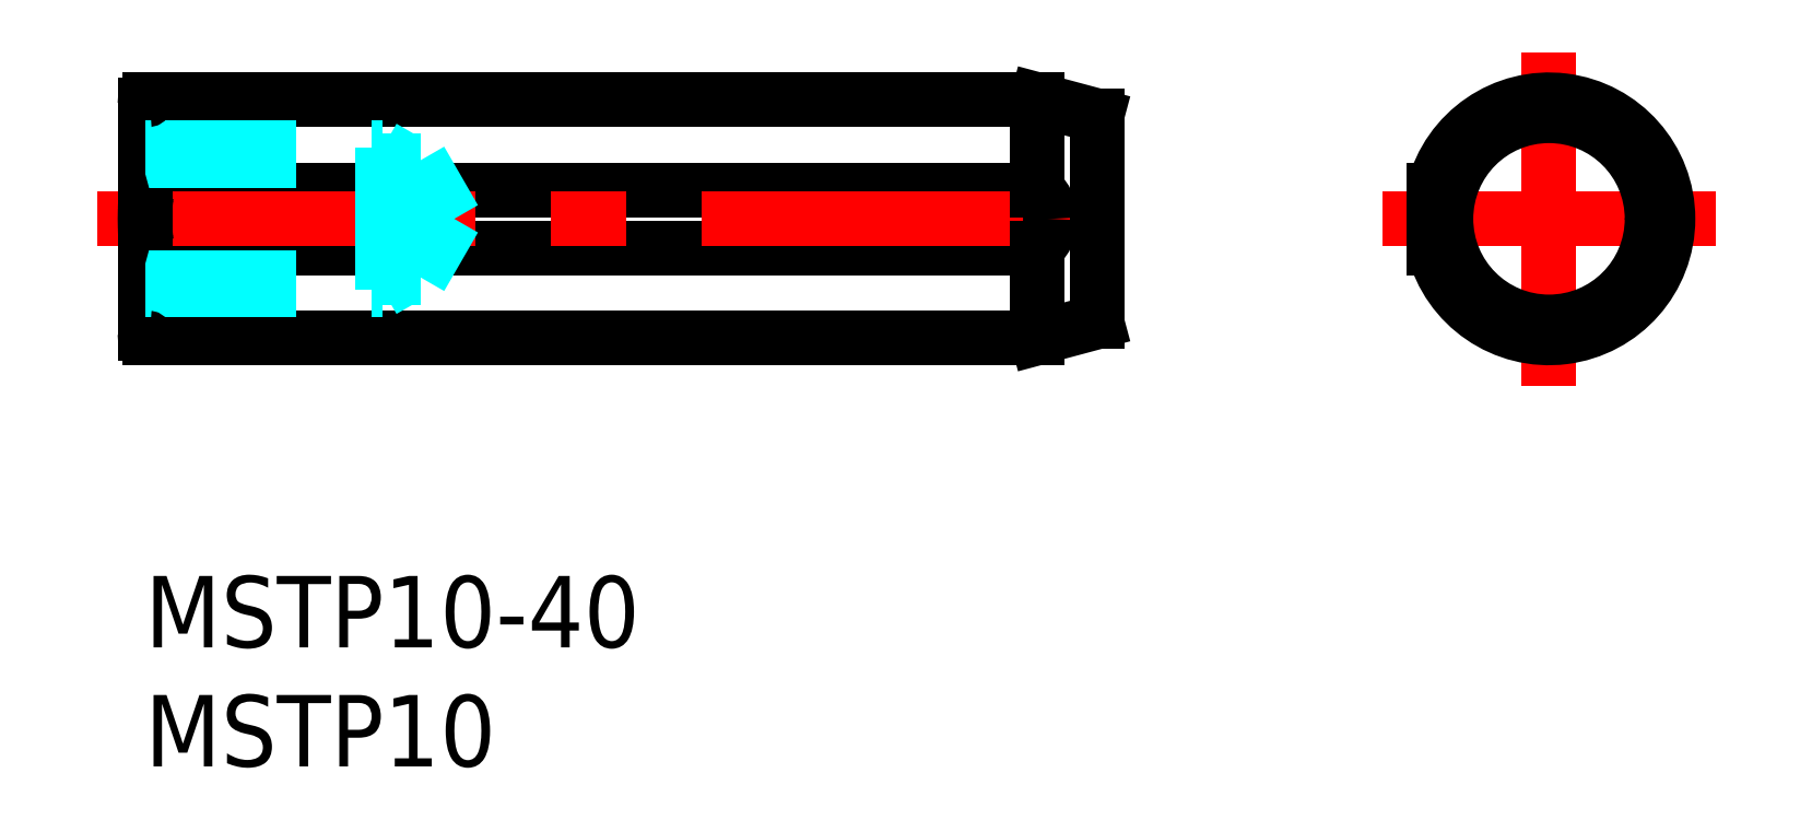
<metadata>
{"format":"dxf","ext":"dxf","renderer":"ezdxf+matplotlib","layout":"modelspace","background":"white","min_lineweight":24,"dpi":150}
</metadata>
<code>
0
SECTION
2
ENTITIES
0
INSERT
8
MSM_CONTINUOUS
2
*U11
10
0
20
0
30
0
0
INSERT
8
MSM_CONTINUOUS
2
*U12
10
0
20
0
30
0
0
LINE
8
MSM_CONTINUOUS
10
37.5
20
13.78
30
0
11
0.2
21
13.78
31
0
0
LINE
8
MSM_CONTINUOUS
10
0.2
20
16.22
30
0
11
37.5
21
16.22
31
0
0
LINE
8
MSM_CENTER
10
-2
20
15
30
0
11
42
21
15
31
0
0
LINE
8
MSM_CONTINUOUS
10
1.07e-14
20
19.8
30
0
11
1.07e-14
21
10.2
31
0
0
LINE
8
MSM_CONTINUOUS
10
0.2
20
10
30
0
11
37.5
21
10
31
0
0
LINE
8
MSM_CONTINUOUS
10
37.5
20
20
30
0
11
0.2
21
20
31
0
0
LINE
8
MSM_CONTINUOUS
10
40
20
19.33
30
0
11
37.5
21
20
31
0
0
LINE
8
MSM_CONTINUOUS
10
37.5
20
10
30
0
11
40
21
10.67
31
0
0
LINE
8
MSM_CONTINUOUS
10
40
20
19.33
30
0
11
40
21
10.67
31
0
0
LINE
8
MSM_CONTINUOUS
10
37.5
20
20
30
0
11
37.5
21
16.22
31
0
0
LINE
8
MSM_CENTER
10
66
20
15
30
0
11
52
21
15
31
0
0
LINE
8
MSM_CENTER
10
59
20
8
30
0
11
59
21
22
31
0
0
LINE
8
MSM_CONTINUOUS
10
54.15
20
16.22
30
0
11
54.15
21
13.78
31
0
0
ARC
8
MSM_CONTINUOUS
10
59
20
15
30
0
40
5
50
194.1
51
165.9
0
CIRCLE
8
MSM_CONTINUOUS
10
59
20
15
30
0
40
4.33
0
ARC
8
MSM_CONTINUOUS
10
36.34
20
14.95
30
0
40
1.722
50
1.818
51
47.53
0
ARC
8
MSM_CONTINUOUS
10
36.34
20
15.05
30
0
40
1.722
50
312.5
51
358.2
0
LINE
8
MSM_DASHED
10
0
20
18
30
0
11
10
21
18
31
0
0
LINE
8
MSM_DASHED
10
1.07e-14
20
17.46
30
0
11
11.58
21
17.46
31
0
0
LINE
8
MSM_DASHED
10
1.07e-14
20
12.54
30
0
11
11.58
21
12.54
31
0
0
LINE
8
MSM_DASHED
10
0
20
12
30
0
11
10
21
12
31
0
0
LINE
8
MSM_DASHED
10
10
20
12
30
0
11
10
21
18
31
0
0
LINE
8
MSM_DASHED
10
11.58
20
12.54
30
0
11
11.58
21
17.46
31
0
0
LINE
8
MSM_DASHED
10
11.58
20
17.46
30
0
11
13
21
15
31
0
0
LINE
8
MSM_DASHED
10
11.58
20
12.54
30
0
11
13
21
15
31
0
0
LINE
8
MSM_DASHED
10
10
20
12
30
0
11
10.94
21
12.54
31
0
0
LINE
8
MSM_DASHED
10
10
20
18
30
0
11
10.94
21
17.46
31
0
0
LINE
8
MSM_CONTINUOUS
10
37.5
20
13.78
30
0
11
37.5
21
10
31
0
0
ARC
8
MSM_CONTINUOUS
10
0.2
20
19.8
30
0
40
0.2
50
90
51
180
0
ARC
8
MSM_CONTINUOUS
10
0.2
20
10.2
30
0
40
0.2
50
180
51
270
0
ARC
8
MSM_CONTINUOUS
10
3.814
20
15.34
30
0
40
3.804
50
169.7
51
179
0
ARC
8
MSM_CONTINUOUS
10
0.5182
20
15.92
30
0
40
0.4558
50
145.5
51
168.1
0
ARC
8
MSM_CONTINUOUS
10
0.2099
20
16.13
30
0
40
0.08126
50
96.97
51
146
0
ARC
8
MSM_CONTINUOUS
10
3.814
20
14.66
30
0
40
3.804
50
181
51
190.3
0
ARC
8
MSM_CONTINUOUS
10
0.5182
20
14.08
30
0
40
0.4558
50
191.9
51
214.5
0
ARC
8
MSM_CONTINUOUS
10
0.2099
20
13.87
30
0
40
0.08126
50
214
51
263
0
ARC
8
MSM_CONTINUOUS
10
15.96
20
15
30
0
40
15.95
50
178.6
51
181.4
0
ENDSEC
0
EOF

</code>
